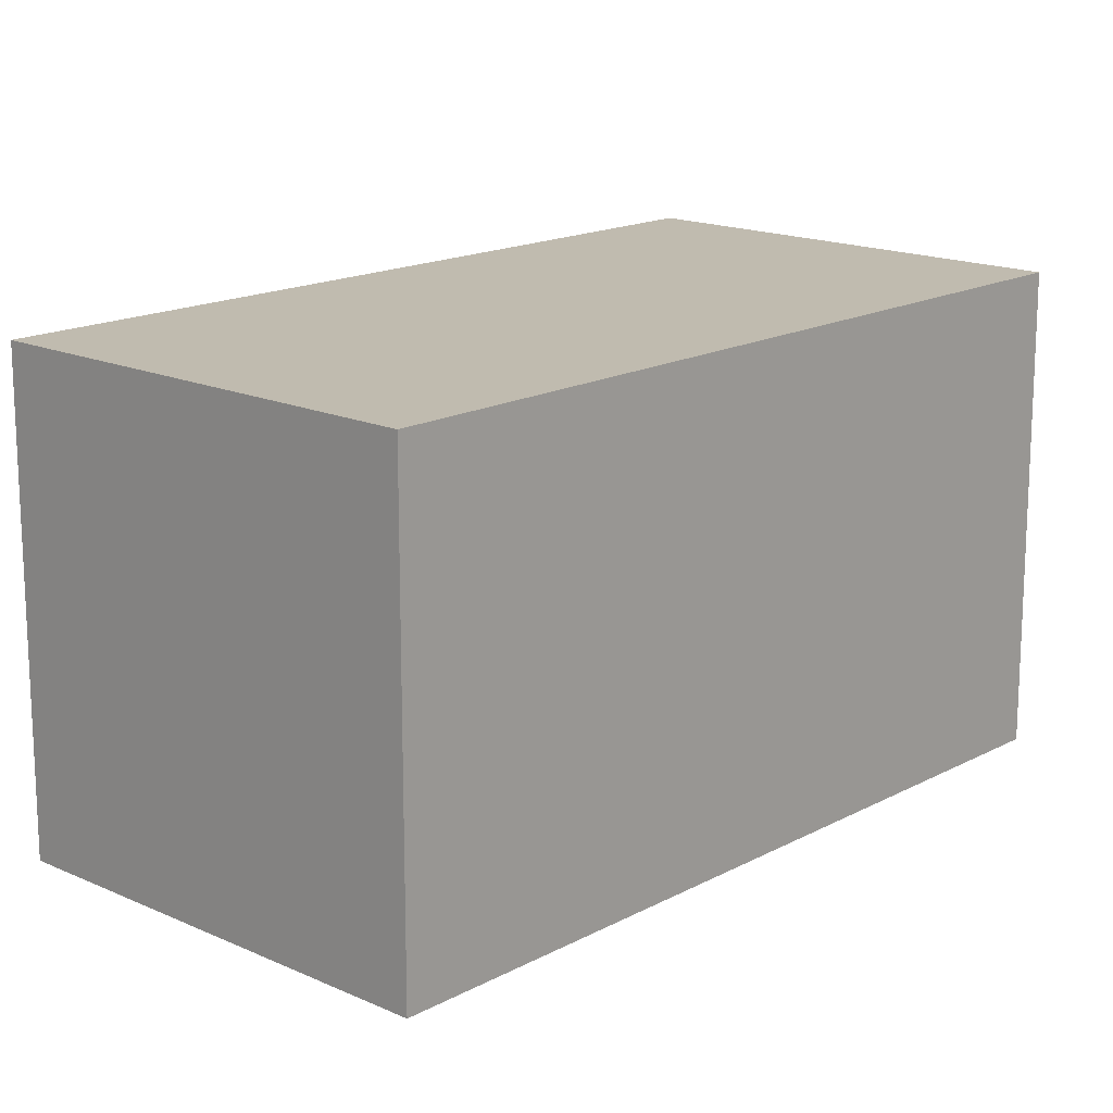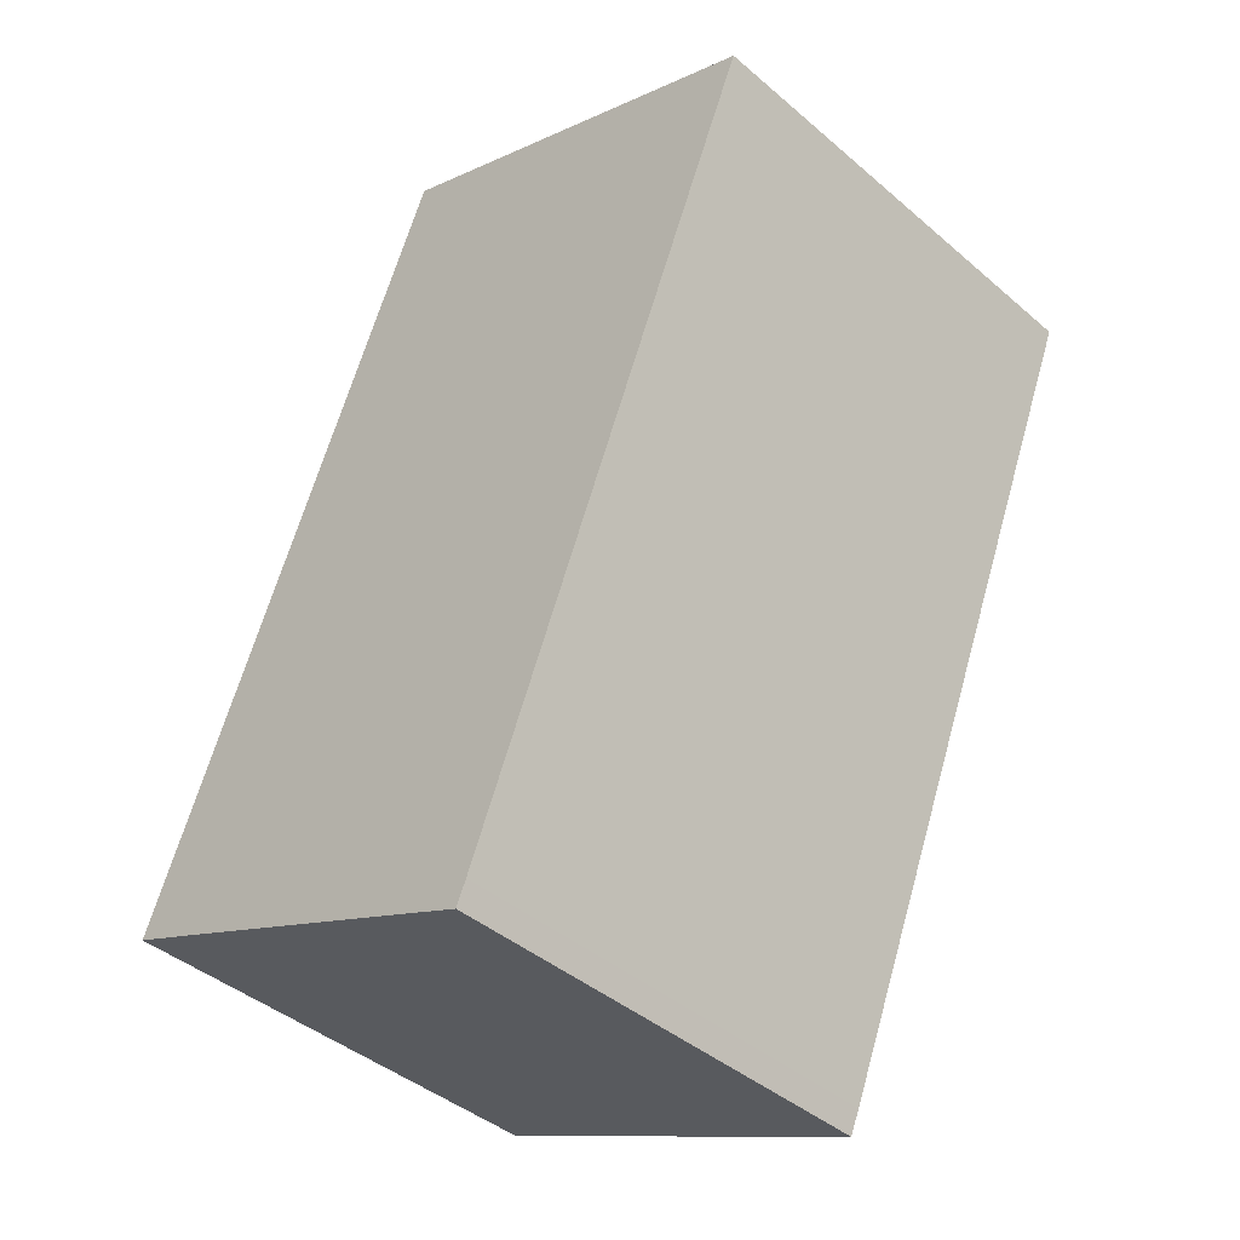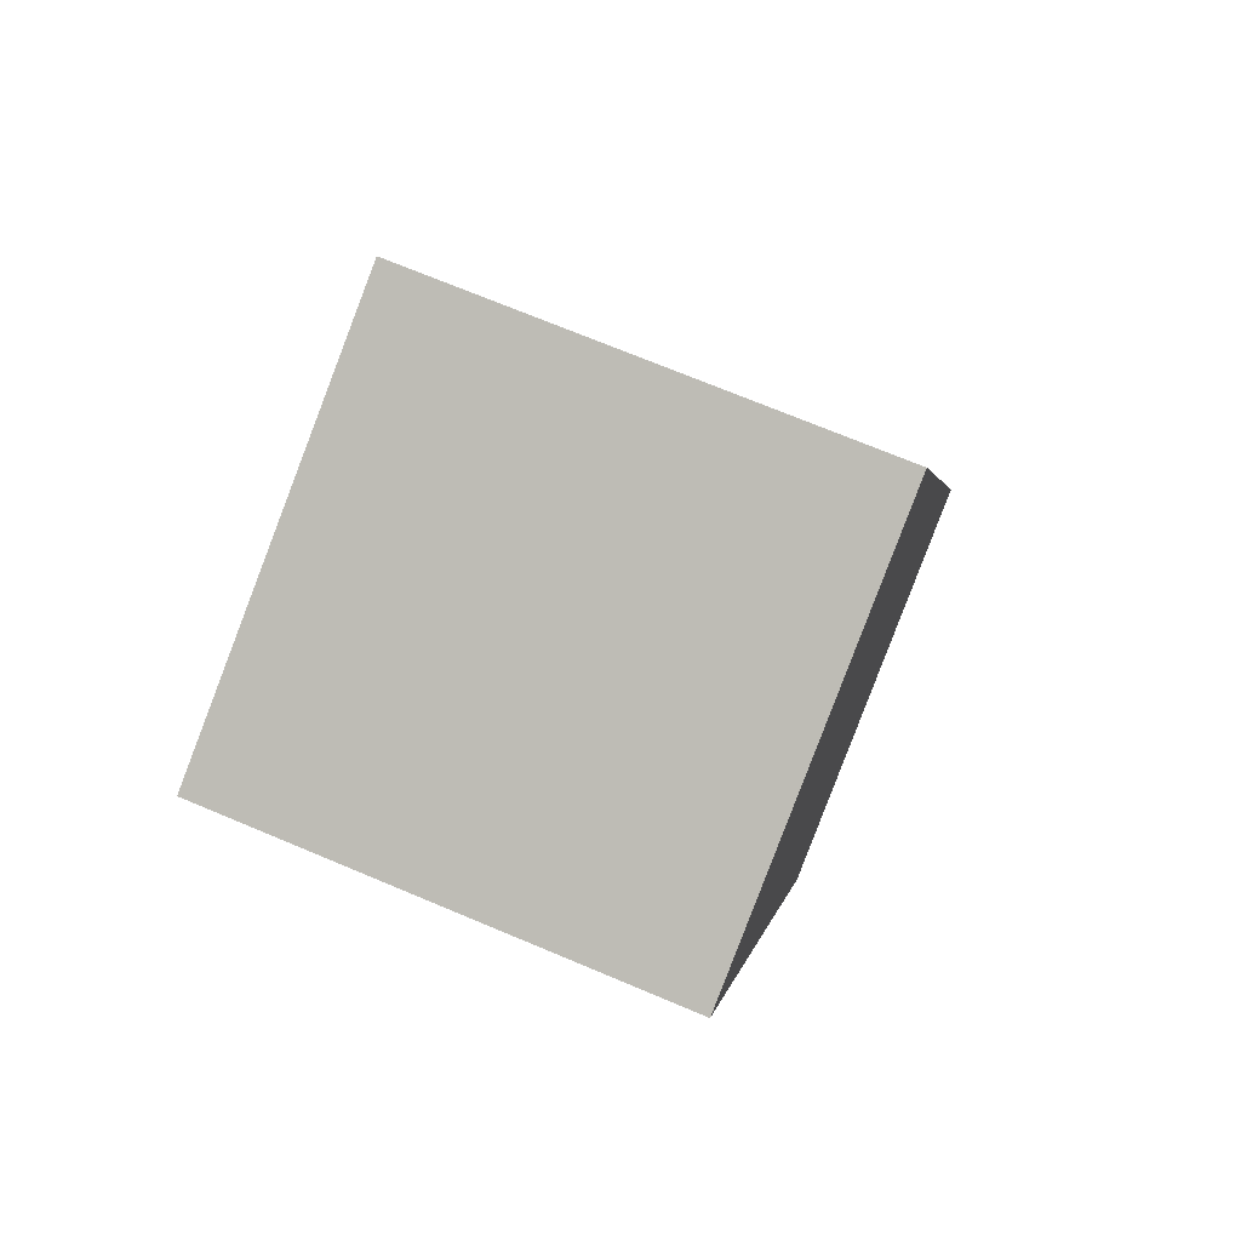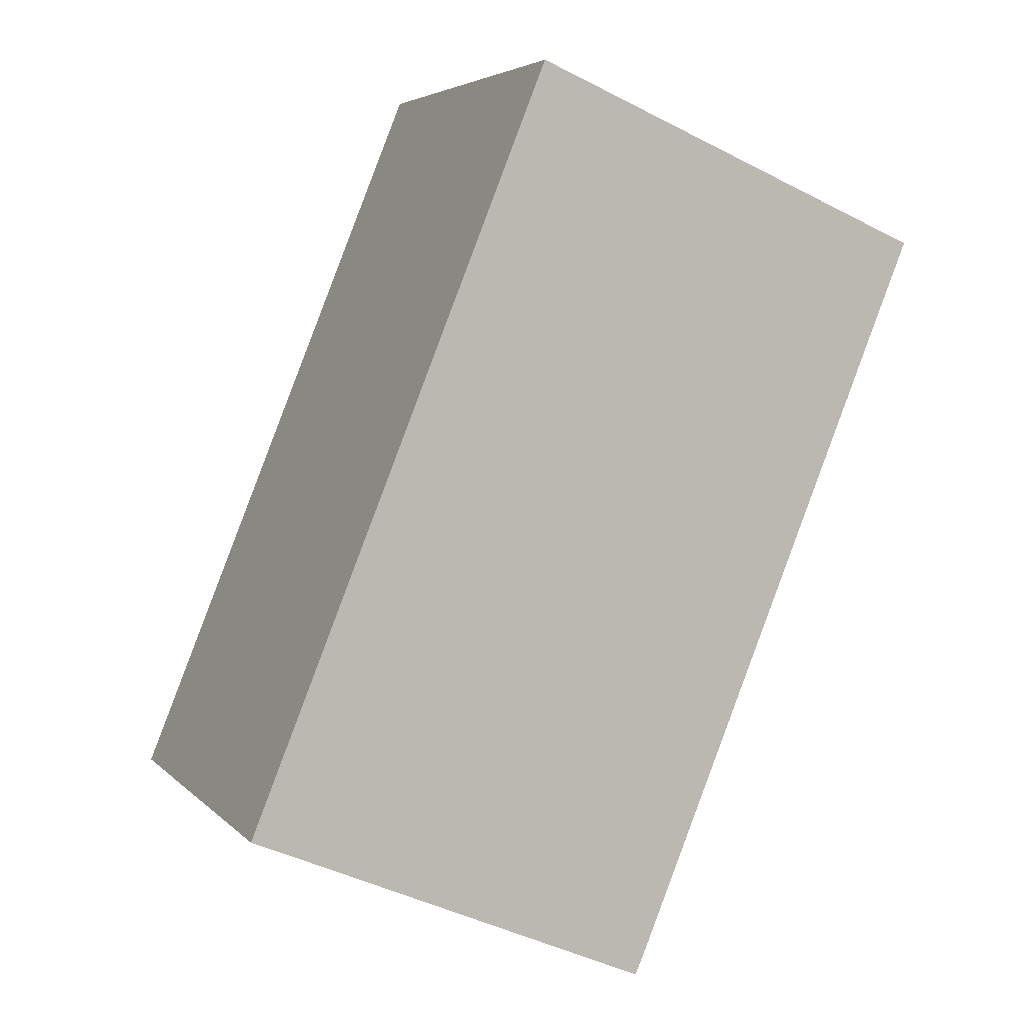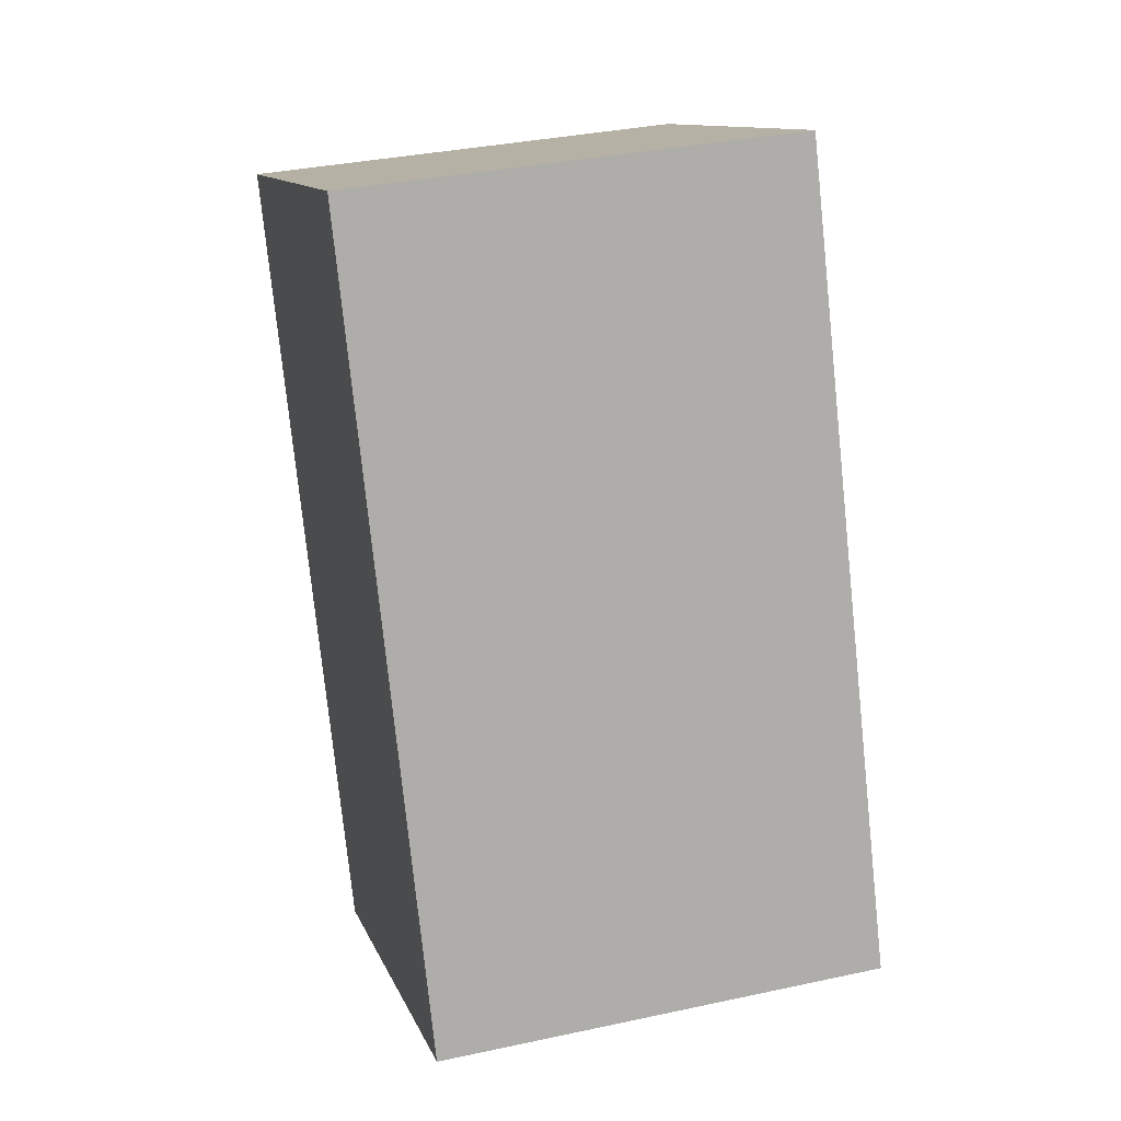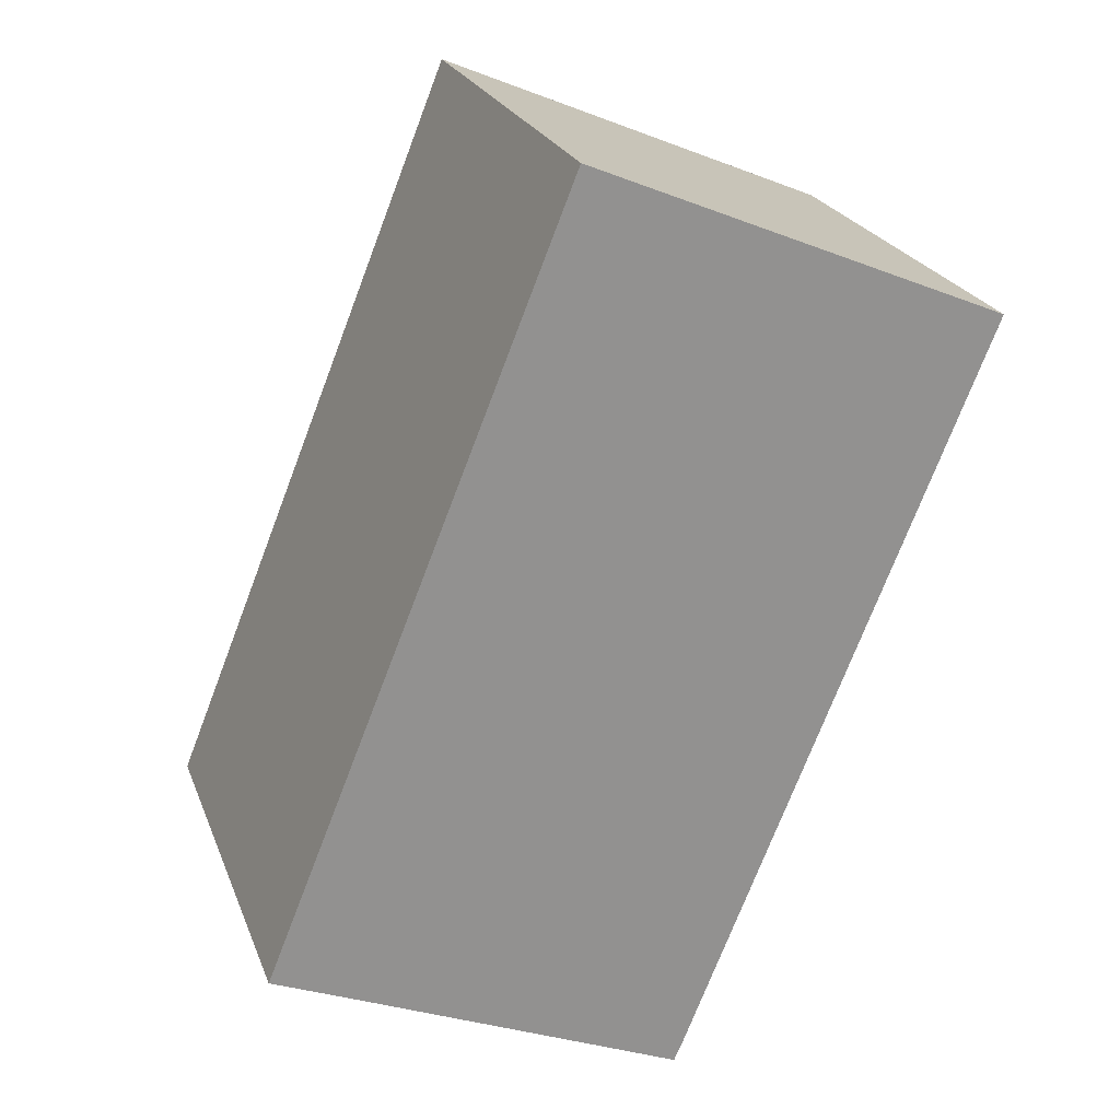
<metadata>
{"format":"obj","ext":"obj","renderer":"f3d","projection":"perspective","resolution":1024,"background":"white","views":[{"elev":16.2,"azim":20.2,"up":"+Y"},{"elev":-42.2,"azim":-135.6,"up":"+Z"},{"elev":71.3,"azim":-67.2,"up":"+Z"},{"elev":4.6,"azim":158.5,"up":"+Z"},{"elev":34.7,"azim":73.9,"up":"+Z"},{"elev":23.4,"azim":162.2,"up":"+Z"}]}
</metadata>
<code>
v  2.249 3.373 -5.524
v  4.865 3.373 -4.611
v  2.324 3.373 -5.696
v  5.388 3.373 -4.391
v  3.095 3.373 1.304
v  0 3.373 2.065e-16
v  0.109 3.373 0.046
v  5.388 2.689e-16 -4.391
v  2.324 3.488e-16 -5.696
v  4.865 2.823e-16 -4.611
v  2.249 3.382e-16 -5.524
v  0 0 0
v  3.095 -7.985e-17 1.304
v  0.109 -2.817e-18 0.046
g defaultobject
f 1 2 3
f 2 1 4
f 4 1 5
f 5 1 6
f 5 6 7
f 8 2 4
f 2 8 3
f 3 8 9
f 9 8 10
f 9 1 3
f 1 9 11
f 12 1 11
f 12 6 1
f 12 7 6
f 7 12 5
f 5 12 13
f 13 12 14
f 13 4 5
f 4 13 8
f 10 11 9
f 11 10 12
f 12 10 8
f 12 8 13
f 12 13 14

</code>
